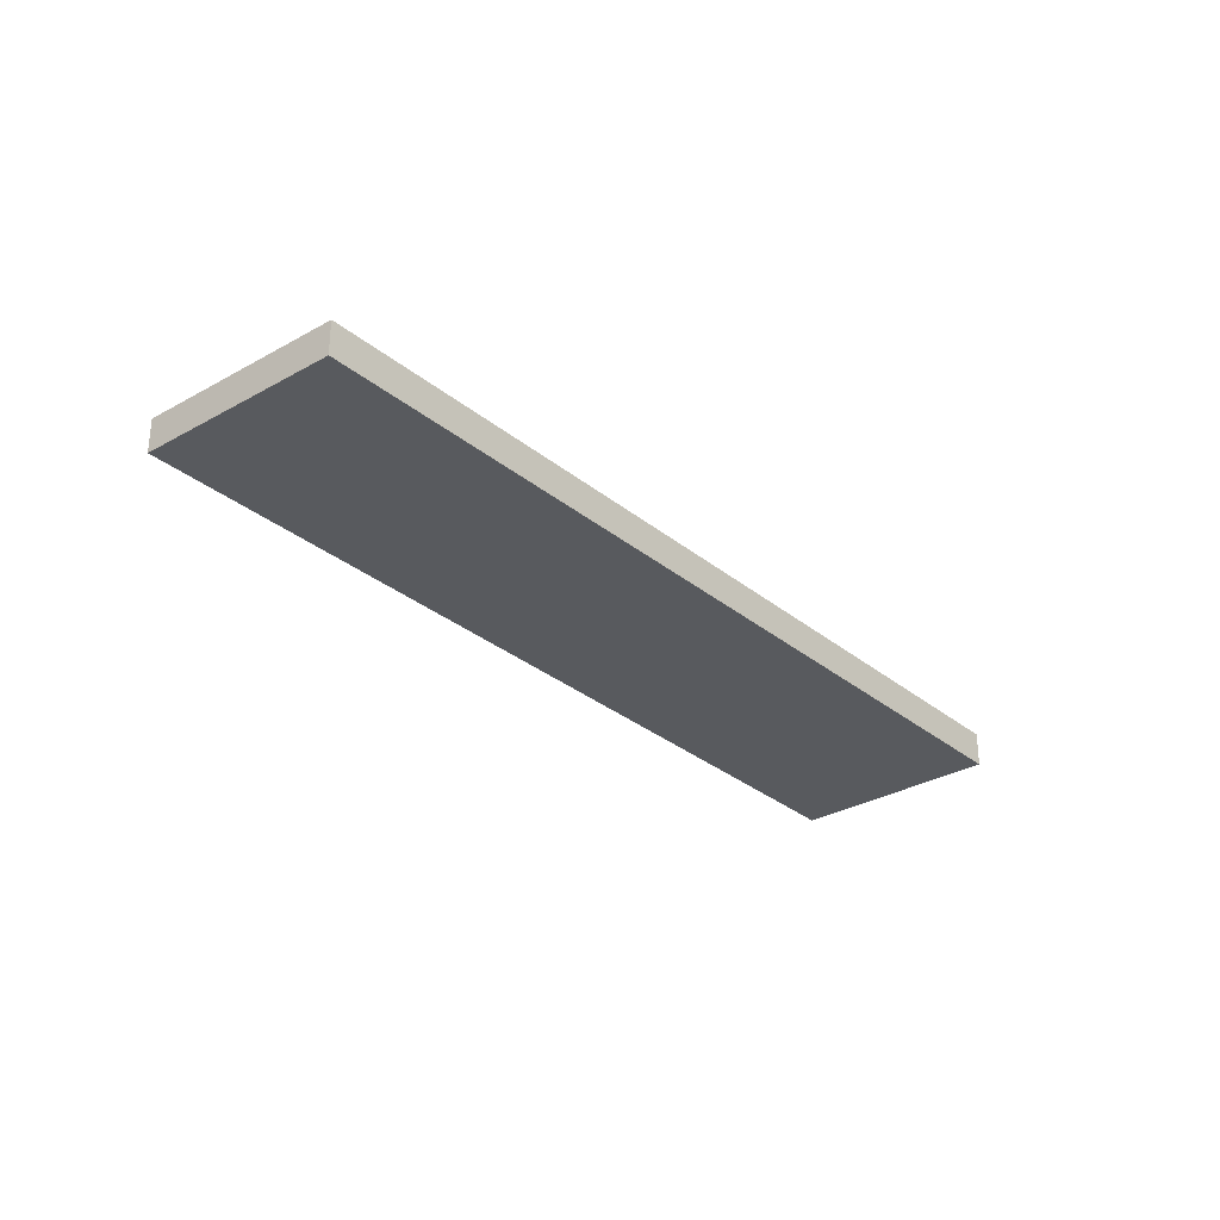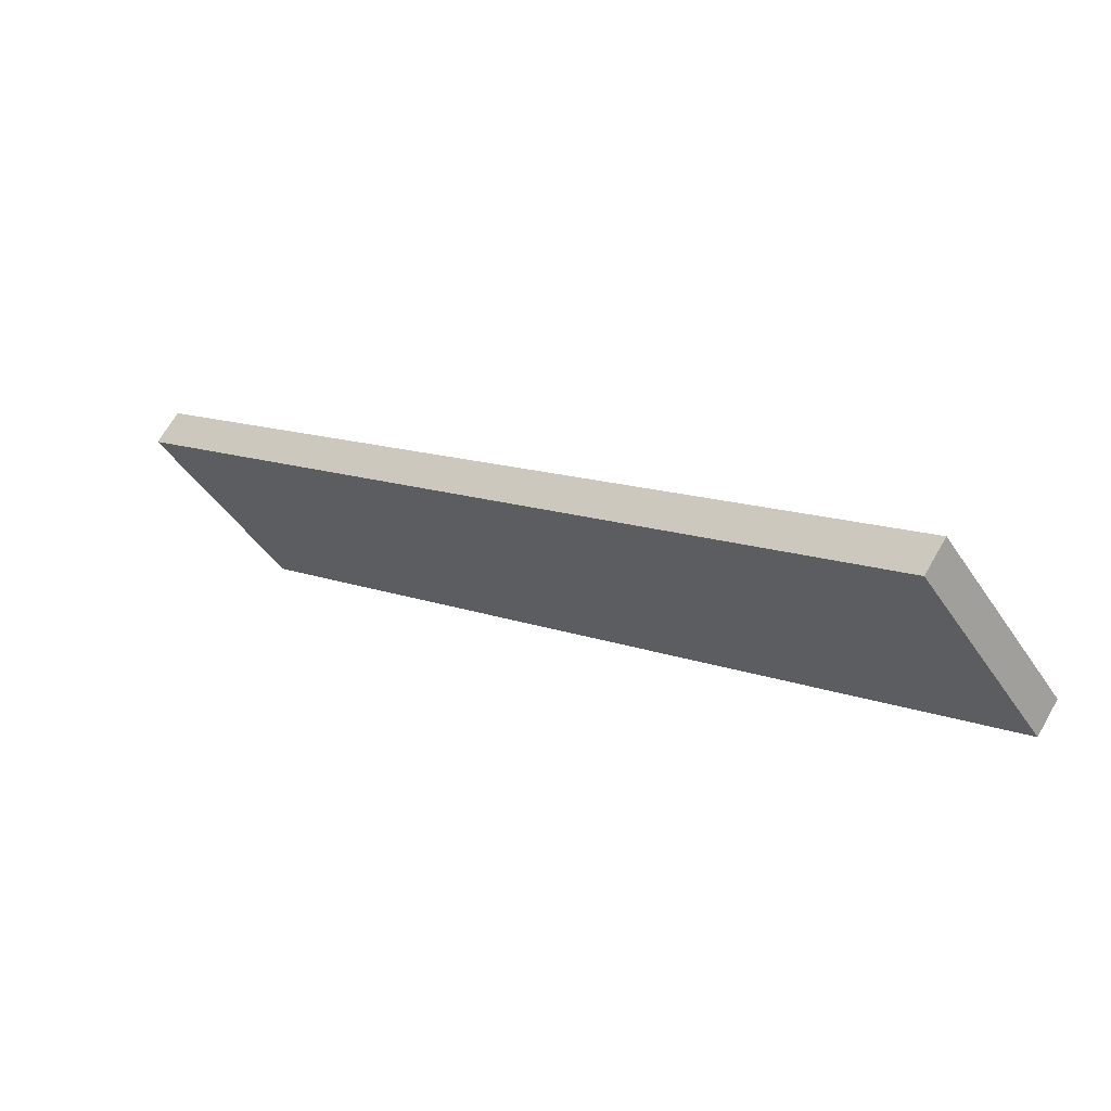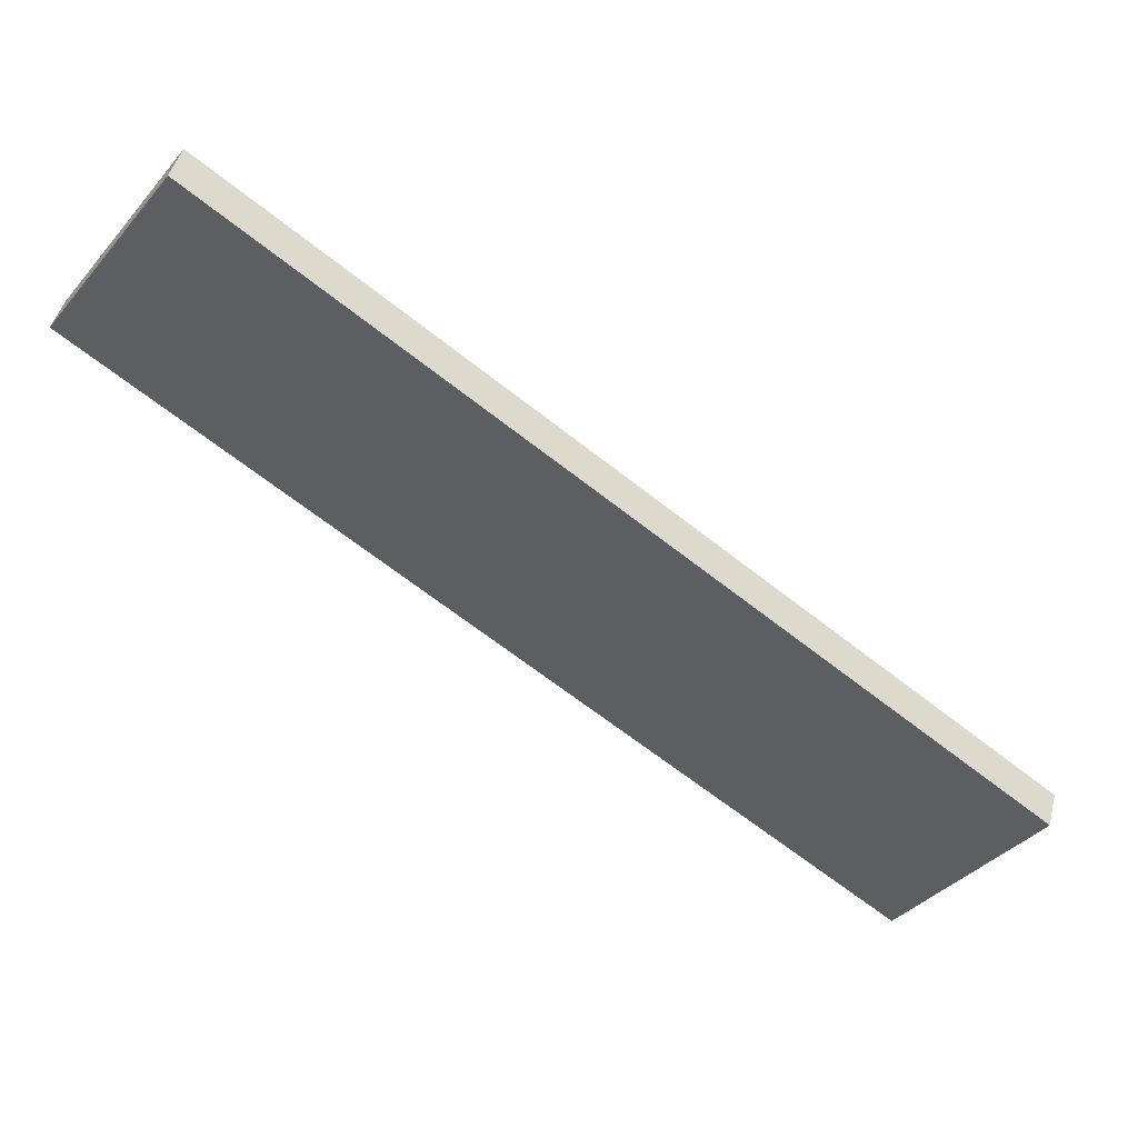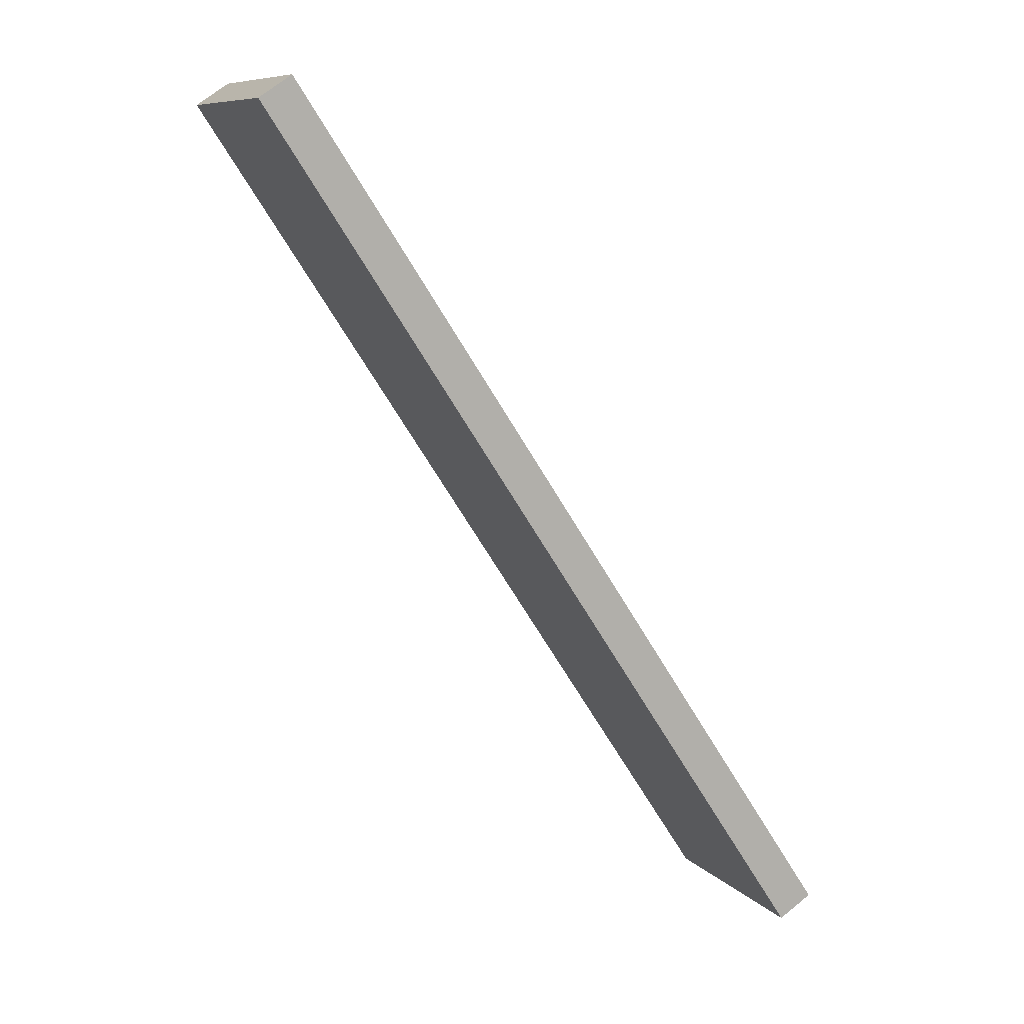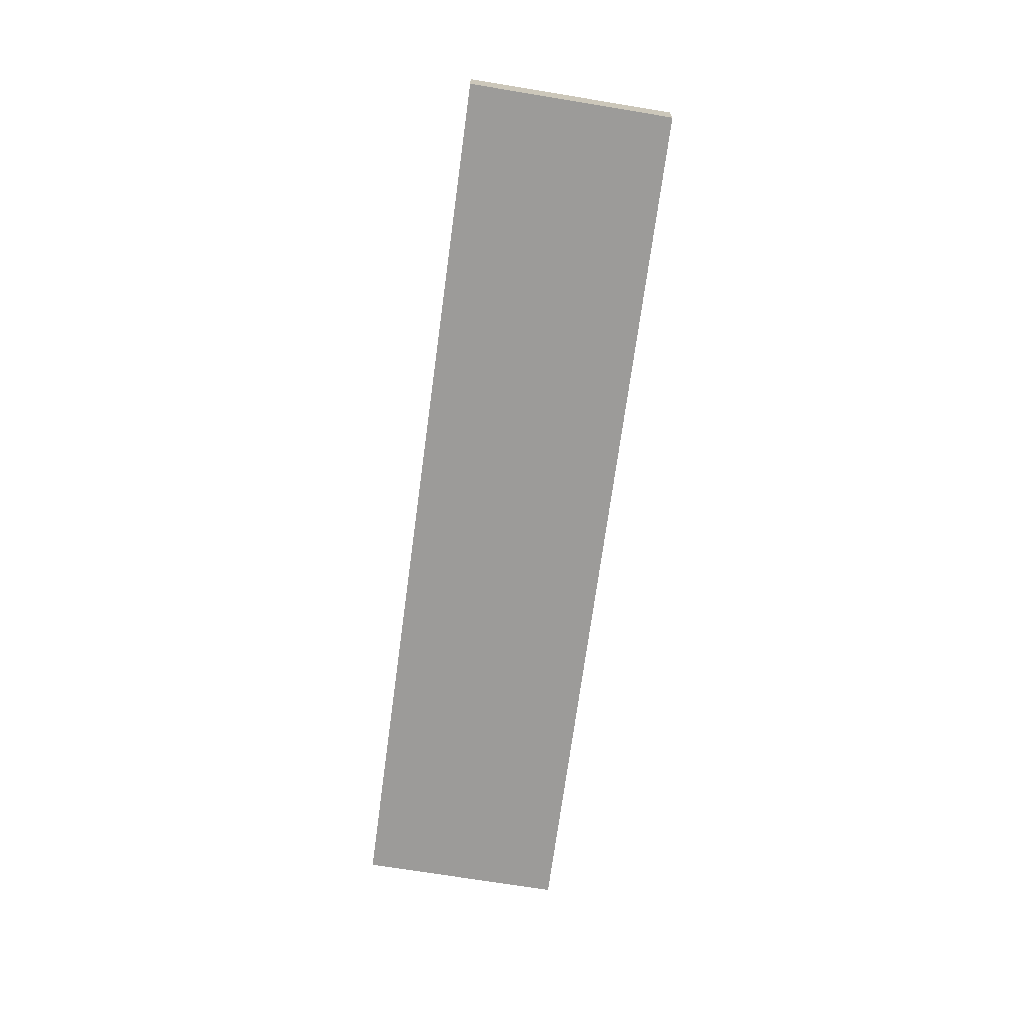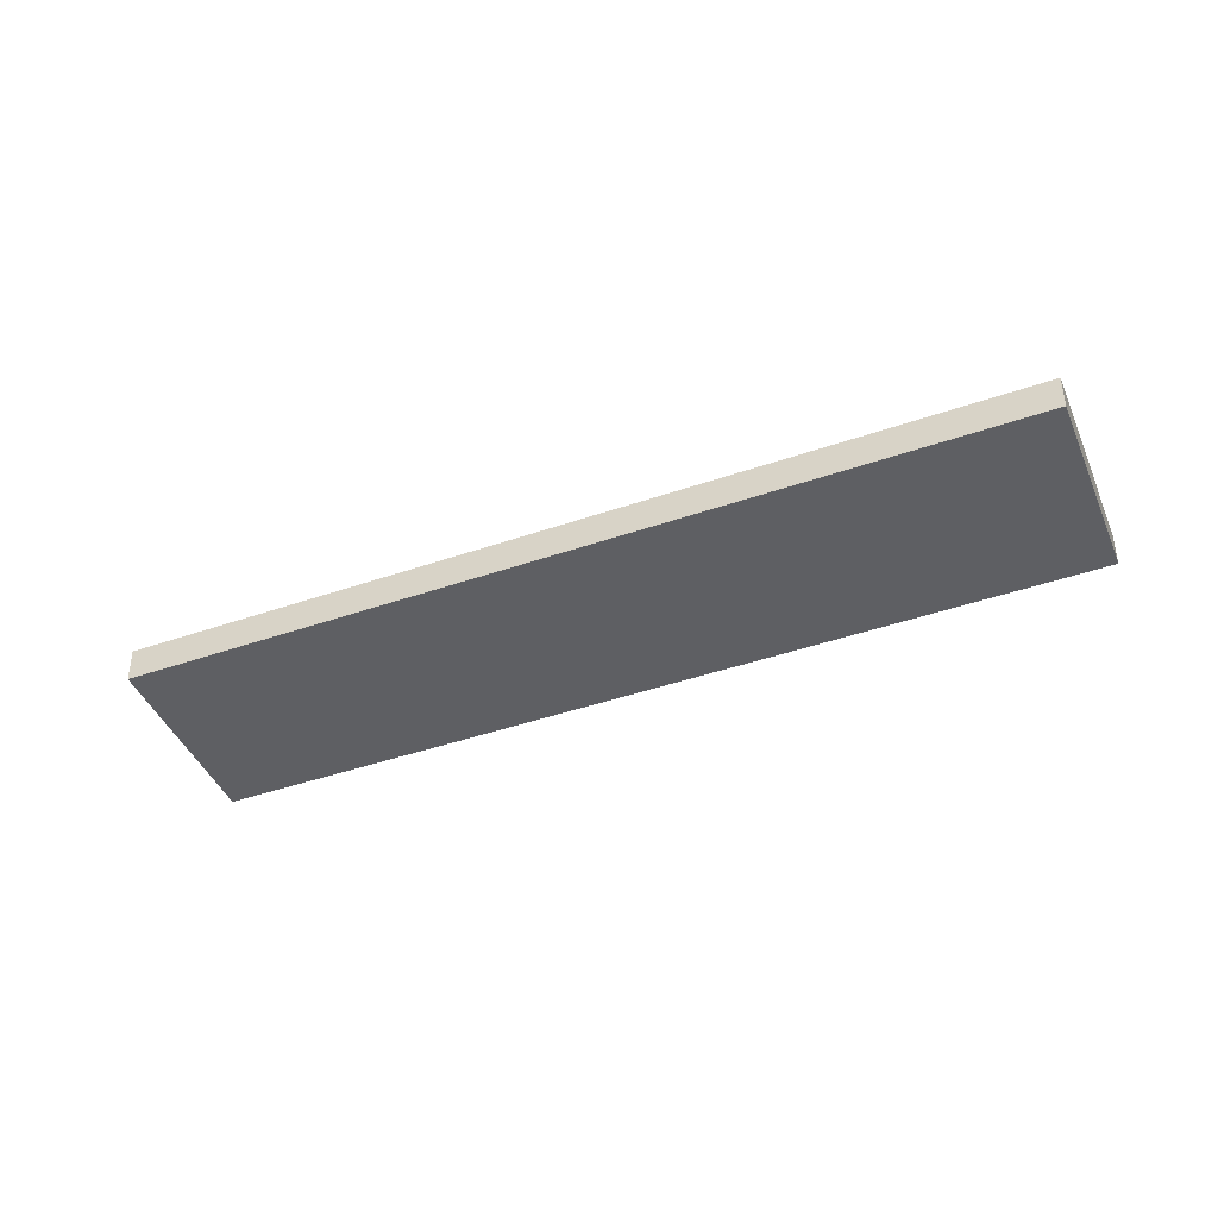
<metadata>
{"format":"obj","ext":"obj","renderer":"f3d","projection":"perspective","resolution":1024,"background":"white","views":[{"elev":-31.0,"azim":94.0,"up":"+Z"},{"elev":67.2,"azim":-150.2,"up":"+Y"},{"elev":45.0,"azim":14.0,"up":"+Y"},{"elev":69.6,"azim":50.8,"up":"+Y"},{"elev":-69.8,"azim":-134.5,"up":"+Z"},{"elev":-41.4,"azim":166.2,"up":"+Z"}]}
</metadata>
<code>
g center2_parts_3
v 0.07475 -0.2679 0.1382
v 0.224 -0.05563 0.1382
v 0.224 -0.05563 0.09514
v 0.07475 -0.2679 0.09514
v -0.8314 0.4115 0.1382
v -0.8314 0.4115 0.09514
v -0.6821 0.6238 0.09514
v -0.6821 0.6238 0.1382
v 0.07475 -0.2679 0.1382
v -0.8314 0.4115 0.1382
v -0.6821 0.6238 0.1382
v 0.224 -0.05563 0.1382
v 0.224 -0.05563 0.1382
v -0.6821 0.6238 0.1382
v -0.6821 0.6238 0.09514
v 0.224 -0.05563 0.09514
v 0.224 -0.05563 0.09514
v -0.6821 0.6238 0.09514
v -0.8314 0.4115 0.09514
v 0.07475 -0.2679 0.09514
v 0.07475 -0.2679 0.09514
v -0.8314 0.4115 0.09514
v -0.8314 0.4115 0.1382
v 0.07475 -0.2679 0.1382
g center2_parts_3_0
f 3 2 1
f 4 3 1
f 7 6 5
f 8 7 5
f 11 10 9
f 12 11 9
f 15 14 13
f 16 15 13
f 19 18 17
f 20 19 17
f 23 22 21
f 24 23 21

</code>
